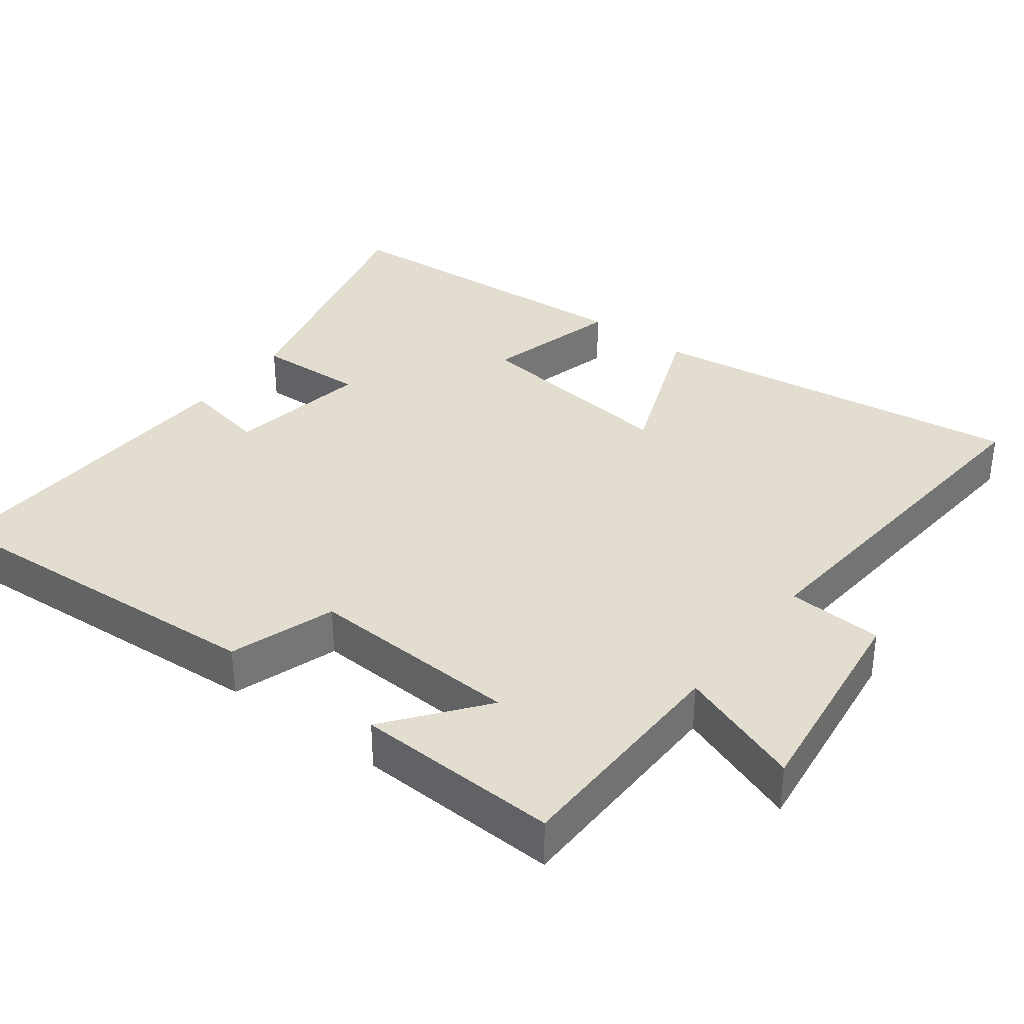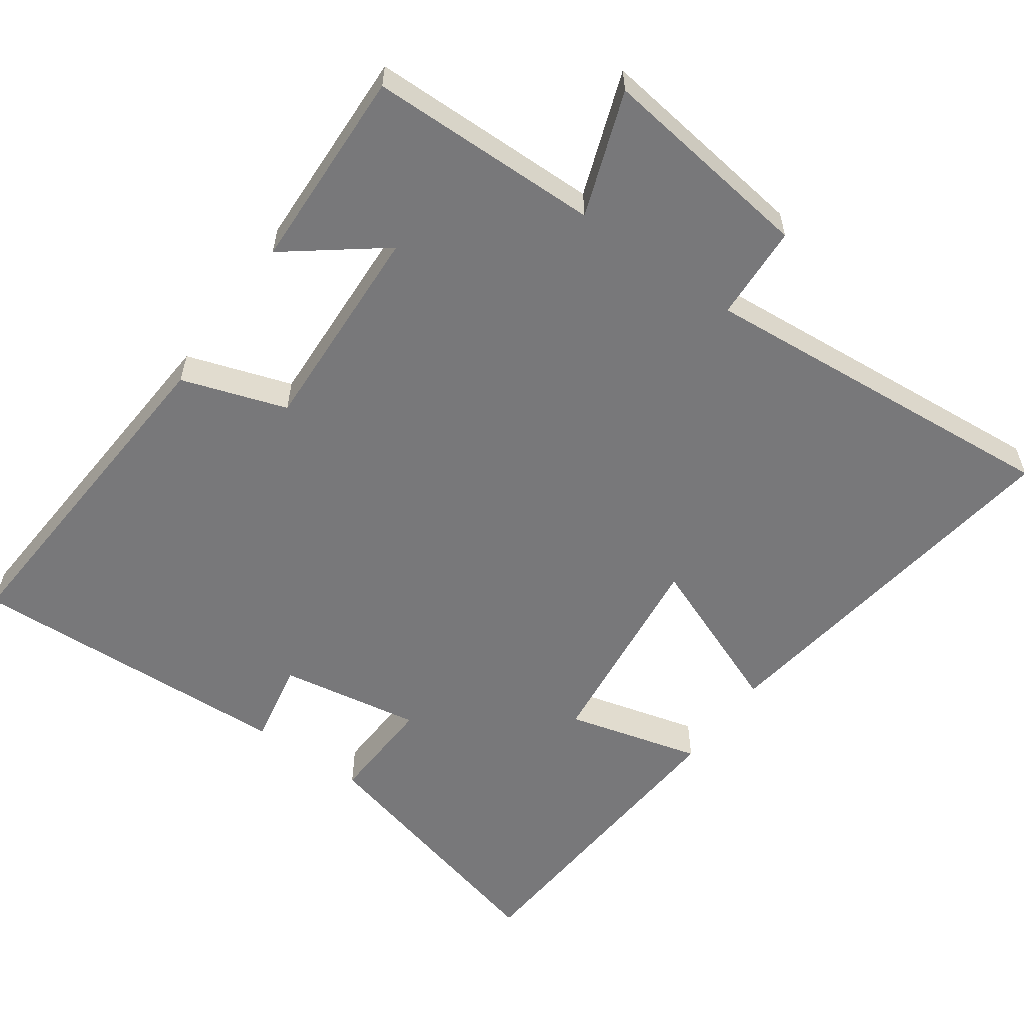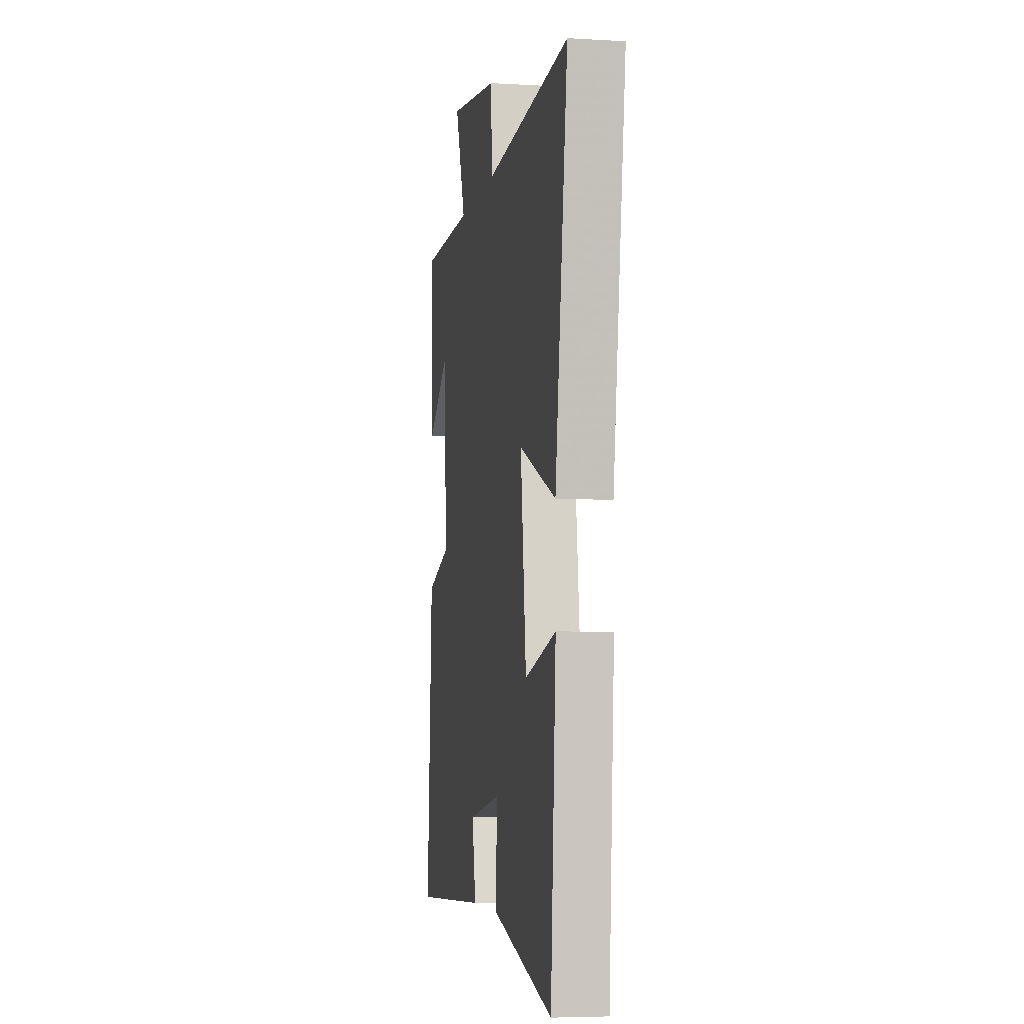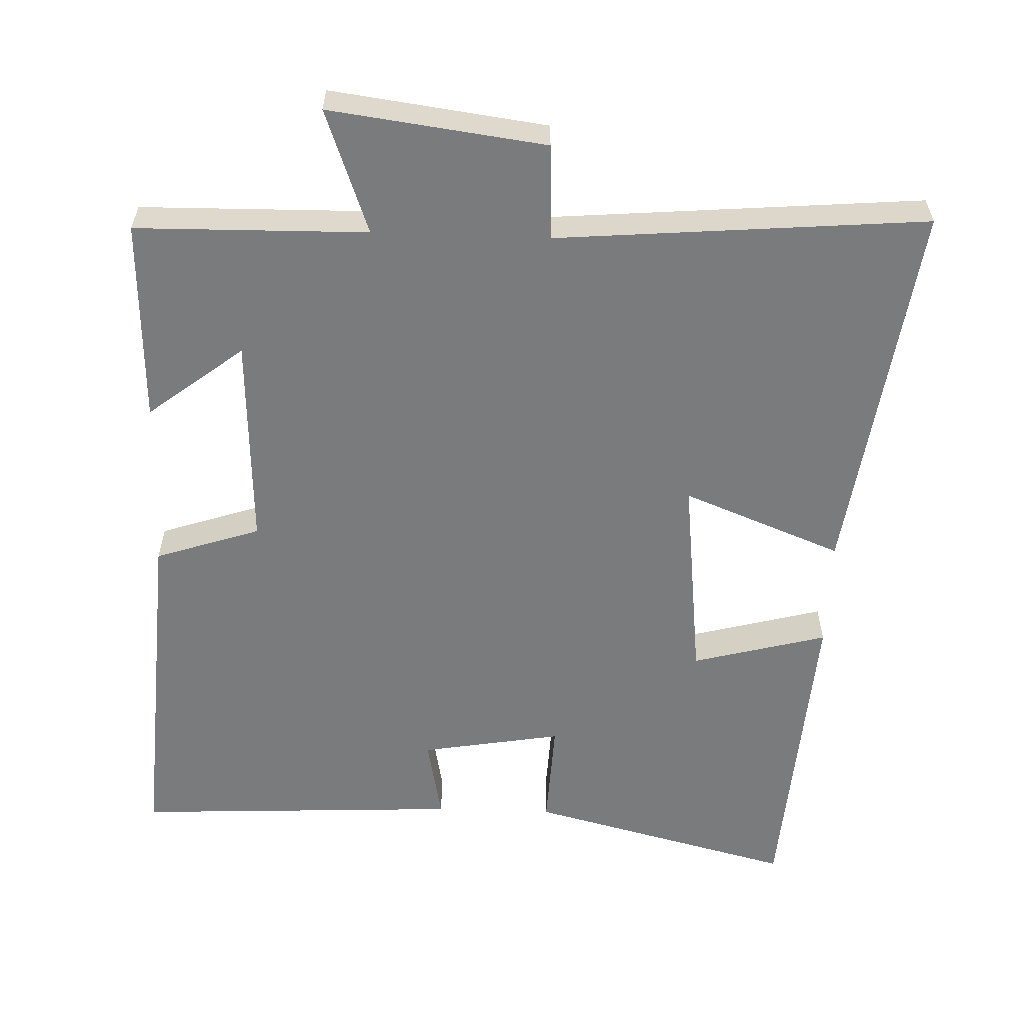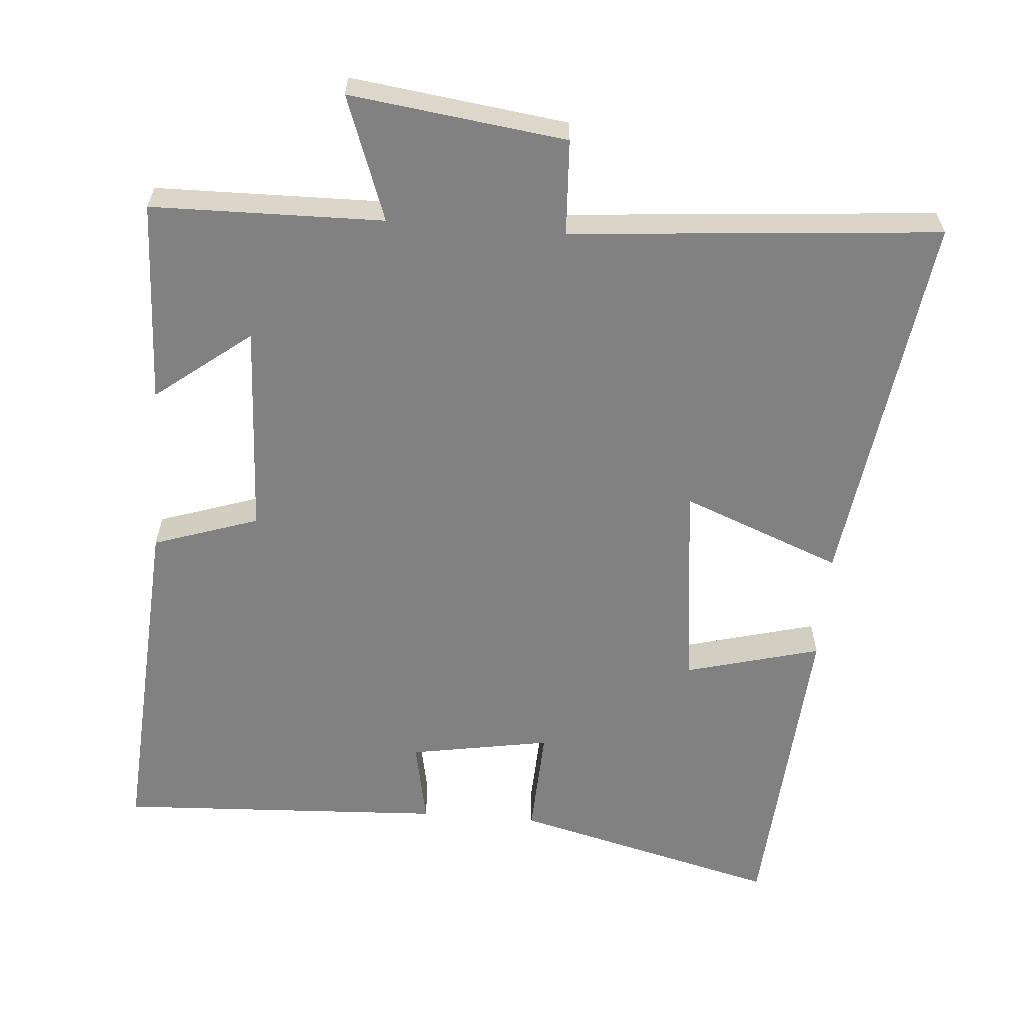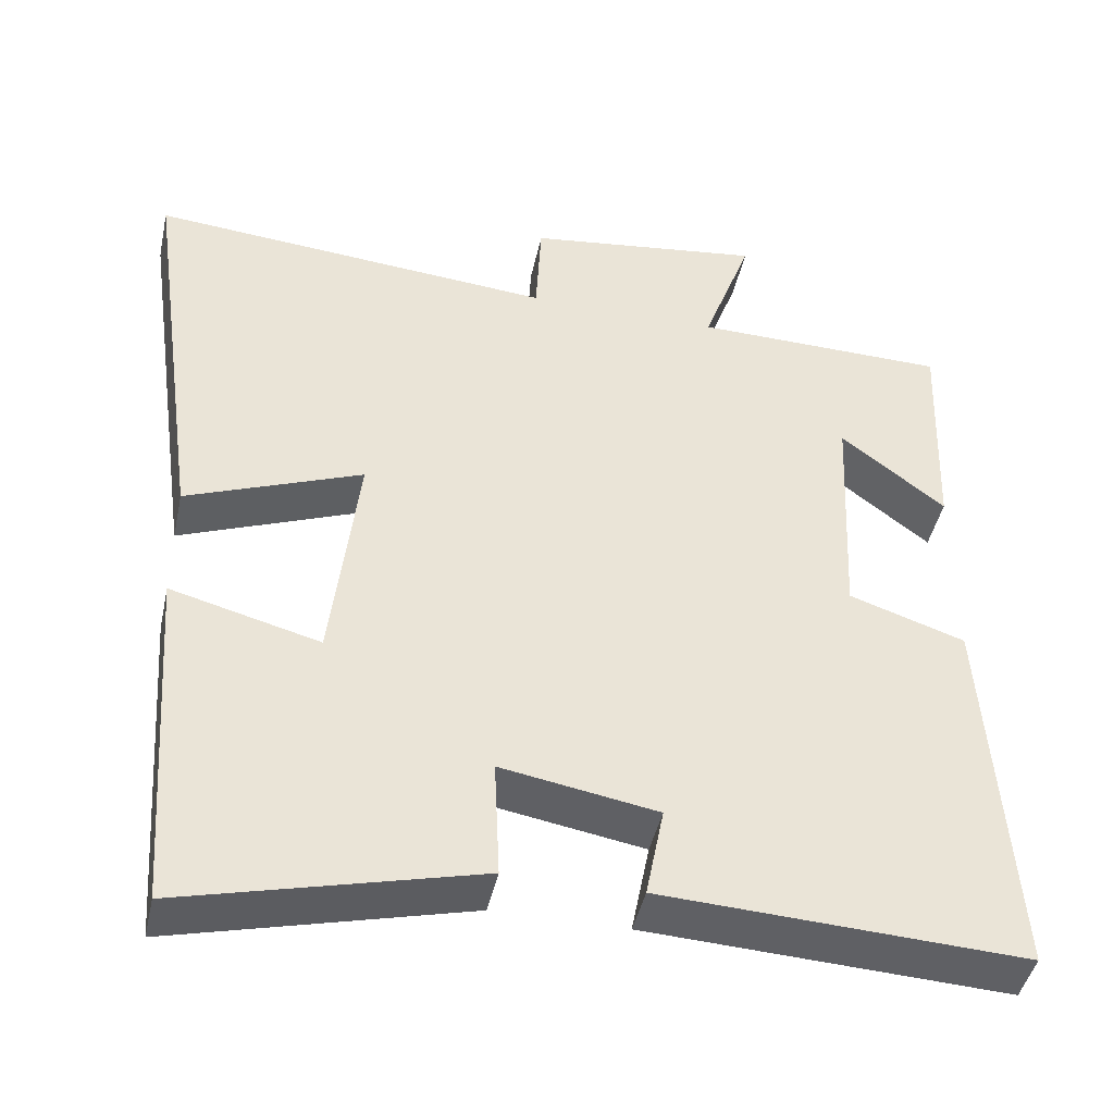
<metadata>
{"format":"obj","ext":"obj","renderer":"f3d","projection":"perspective","resolution":1024,"background":"white","views":[{"elev":35.5,"azim":-52.7,"up":"+Y"},{"elev":-57.5,"azim":-35.5,"up":"+Y"},{"elev":-5.4,"azim":79.7,"up":"+Z"},{"elev":-58.3,"azim":-2.0,"up":"+Y"},{"elev":-60.5,"azim":-4.5,"up":"+Y"},{"elev":-44.5,"azim":167.7,"up":"+Z"}]}
</metadata>
<code>
v -0.511 0.07 0.495
v -0.187 0.07 0.5
v -0.25 0.07 0.674
v 0.052 0.07 0.634
v 0.059 0.07 0.5
v 0.575 0.07 0.543
v 0.5 0.07 0.01
v 0.277 0.07 0.098
v 0.311 0.07 -0.196
v 0.5 0.07 -0.146
v 0.468 0.07 -0.595
v 0.095 0.07 -0.5
v 0.102 0.07 -0.348
v -0.096 0.07 -0.382
v -0.073 0.07 -0.5
v -0.532 0.07 -0.522
v -0.5 0.07 -0.034
v -0.353 0.07 0.015
v -0.367 0.07 0.313
v -0.5 0.07 0.21
v -0.511 0 0.495
v -0.187 0 0.5
v -0.25 0 0.674
v 0.052 0 0.634
v 0.059 0 0.5
v 0.575 0 0.543
v 0.5 0 0.01
v 0.277 0 0.098
v 0.311 0 -0.196
v 0.5 0 -0.146
v 0.468 0 -0.595
v 0.095 0 -0.5
v 0.102 0 -0.348
v -0.096 0 -0.382
v -0.073 0 -0.5
v -0.532 0 -0.522
v -0.5 0 -0.034
v -0.353 0 0.015
v -0.367 0 0.313
v -0.5 0 0.21
f 19 20 1 2
f 18 19 2
f 15 16 17 18
f 14 15 18
f 13 14 18 2
f 10 11 12 13
f 9 10 13
f 8 9 13 2
f 5 6 7 8
f 5 8 2 3
f 3 4 5
f 22 21 40 39
f 22 39 38
f 38 37 36 35
f 38 35 34
f 22 38 34 33
f 33 32 31 30
f 33 30 29
f 22 33 29 28
f 28 27 26 25
f 23 22 28 25
f 25 24 23
f 1 21 22 2
f 2 22 23 3
f 3 23 24 4
f 4 24 25 5
f 5 25 26 6
f 6 26 27 7
f 7 27 28 8
f 8 28 29 9
f 9 29 30 10
f 10 30 31 11
f 11 31 32 12
f 12 32 33 13
f 13 33 34 14
f 14 34 35 15
f 15 35 36 16
f 16 36 37 17
f 17 37 38 18
f 18 38 39 19
f 19 39 40 20
f 20 40 21 1

</code>
